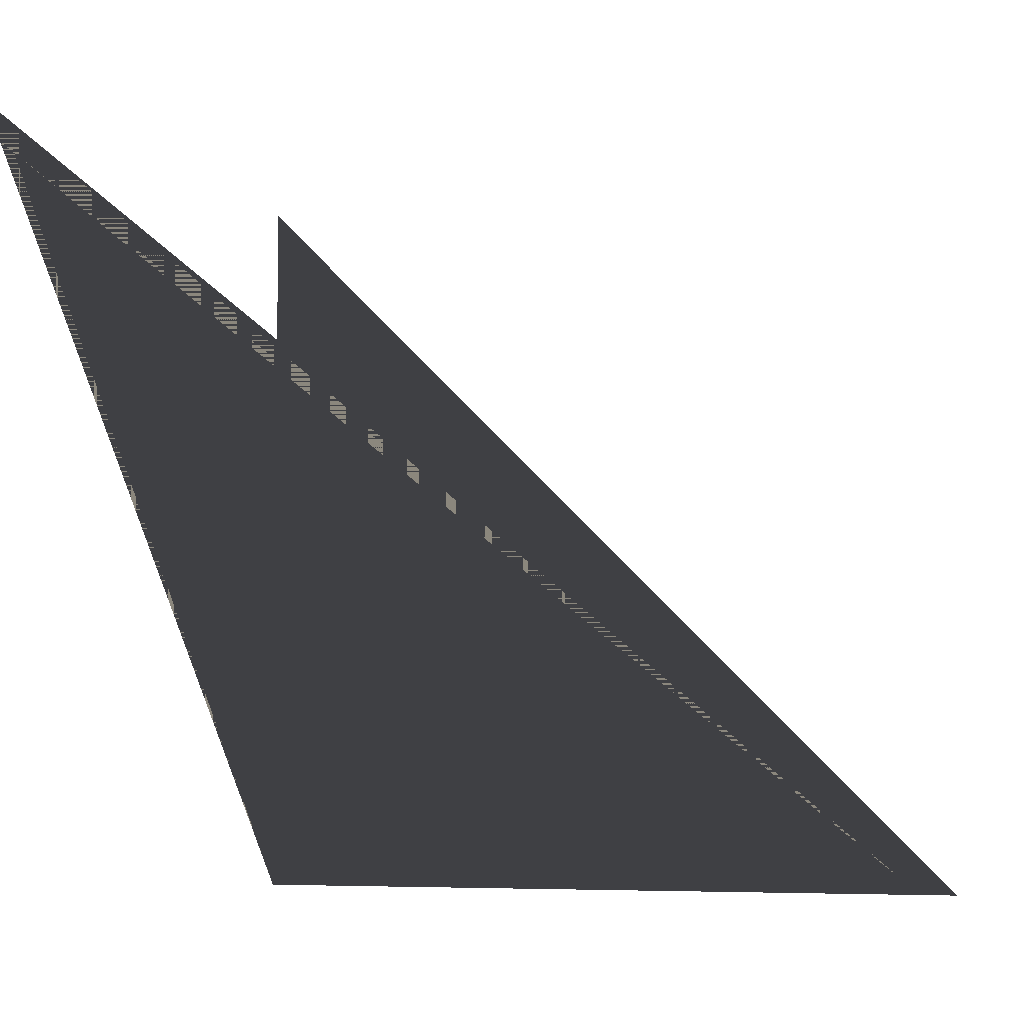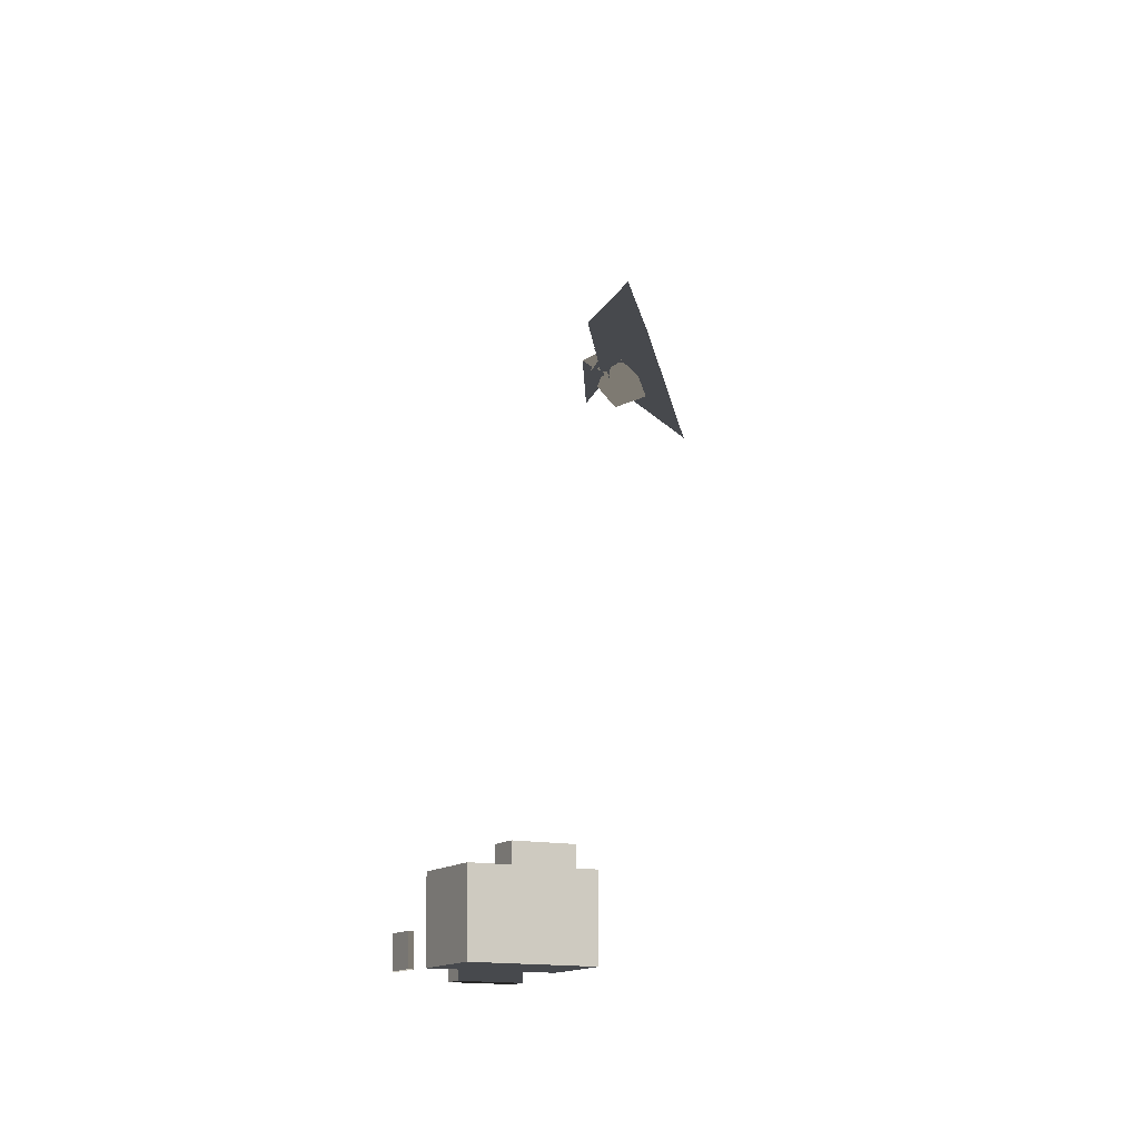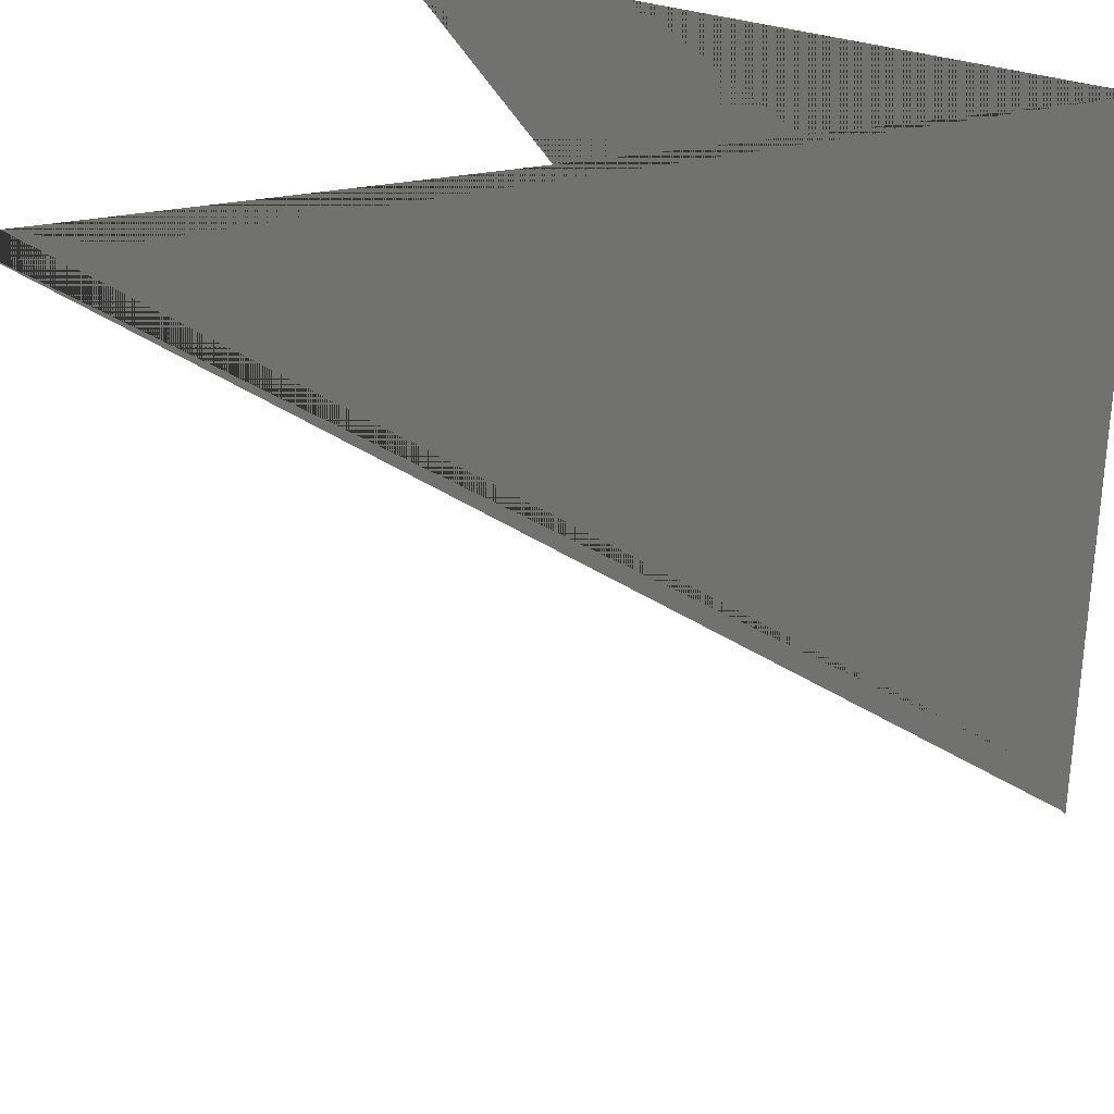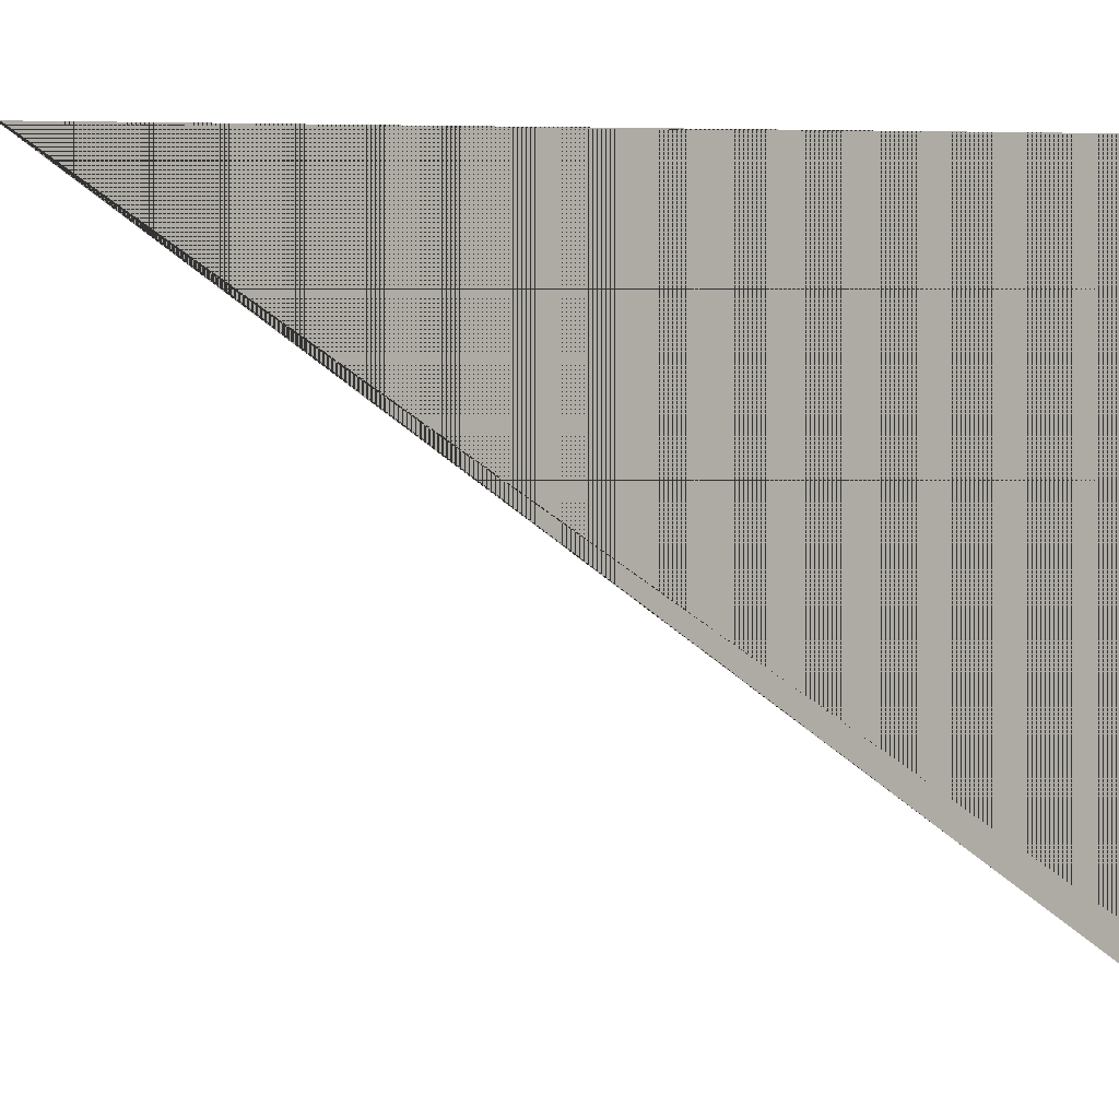
<metadata>
{"format":"obj","ext":"obj","renderer":"f3d","projection":"perspective","resolution":1024,"background":"white","views":[{"elev":-5.0,"azim":105.7,"up":"+Z"},{"elev":-12.2,"azim":-117.2,"up":"+Z"},{"elev":30.9,"azim":-61.6,"up":"+Y"},{"elev":-1.8,"azim":-48.6,"up":"+Y"}]}
</metadata>
<code>
o Statueprefab
g Cube (40)
v -82.4 48 -70.06
v -85.4 48 -70.06
v -82.4 54 -70.06
v -85.4 54 -70.06
v -85.4 48 -72.06
v -85.4 54 -72.06
v -82.4 48 -72.06
v -82.4 54 -72.06
g Cube (40)
f 3 4 2 1
f 4 6 5 2
f 6 8 7 5
f 8 3 1 7
f 8 6 4 3
f 1 2 5 7
g Cube (42)
v -77.4 46 -70.06
v -79.4 46 -70.06
v -77.4 52 -70.06
v -79.4 52 -70.06
v -79.4 46 -72.06
v -79.4 52 -72.06
v -77.4 46 -72.06
v -77.4 52 -72.06
g Cube (42)
f 27 28 26 25
f 28 30 29 26
f 30 32 31 29
f 32 27 25 31
f 32 30 28 27
f 25 26 29 31
g Cube
v -82.4 48 -80.06
v -85.4 48 -80.06
v -82.4 54 -80.06
v -85.4 54 -80.06
v -85.4 48 -82.06
v -85.4 54 -82.06
v -82.4 48 -82.06
v -82.4 54 -82.06
g Cube
f 51 52 50 49
f 52 54 53 50
f 54 56 55 53
f 56 51 49 55
f 56 54 52 51
f 49 50 53 55
g Cube (46)
v -75.49 49 -81
v -75.49 49 -78
v -75.49 55 -81
v -75.49 55 -78
v -77.49 49 -78
v -77.49 55 -78
v -77.49 49 -81
v -77.49 55 -81
g Cube (46)
f 75 76 74 73
f 76 78 77 74
f 78 80 79 77
f 80 75 73 79
f 80 78 76 75
f 73 74 77 79
g Cube (38)
v -79.4 50 -80.06
v -82.4 50 -80.06
v -79.4 56 -80.06
v -82.4 56 -80.06
v -82.4 50 -82.06
v -82.4 56 -82.06
v -79.4 50 -82.06
v -79.4 56 -82.06
g Cube (38)
f 99 100 98 97
f 100 102 101 98
f 102 104 103 101
f 104 99 97 103
f 104 102 100 99
f 97 98 101 103
g Cube (43)
v -85.49 49 -74.06
v -85.49 49 -71.06
v -85.49 55 -74.06
v -85.49 55 -71.06
v -87.49 49 -71.06
v -87.49 55 -71.06
v -87.49 49 -74.06
v -87.49 55 -74.06
g Cube (43)
f 123 124 122 121
f 124 126 125 122
f 126 128 127 125
f 128 123 121 127
f 128 126 124 123
f 121 122 125 127
g statue
v -77.5 46 -72.06
v -85.5 46 -72.06
v -77.5 58 -72.06
v -85.5 58 -72.06
v -85.5 46 -80.06
v -85.5 58 -80.06
v -77.5 46 -80.06
v -77.5 58 -80.06
g statue
f 147 148 146 145
f 148 150 149 146
f 150 152 151 149
f 152 147 145 151
f 152 150 148 147
f 145 146 149 151
g Cube (45)
v -85.49 47 -77.06
v -85.49 47 -74.06
v -85.49 53 -77.06
v -85.49 53 -74.06
v -87.49 47 -74.06
v -87.49 53 -74.06
v -87.49 47 -77.06
v -87.49 53 -77.06
g Cube (45)
f 171 172 170 169
f 172 174 173 170
f 174 176 175 173
f 176 171 169 175
f 176 174 172 171
f 169 170 173 175
g Cube (41)
v -79.4 50 -70.06
v -82.4 50 -70.06
v -79.4 56 -70.06
v -82.4 56 -70.06
v -82.4 50 -72.06
v -82.4 56 -72.06
v -79.4 50 -72.06
v -79.4 56 -72.06
g Cube (41)
f 195 196 194 193
f 196 198 197 194
f 198 200 199 197
f 200 195 193 199
f 200 198 196 195
f 193 194 197 199
g Cube (49)
v -85.5 64 -78.06
v -88.5 64 -78.06
v -85.5 64.5 -78.06
v -88.5 64.5 -78.06
v -88.5 64 -81.06
v -88.5 64.5 -81.06
v -85.5 64 -81.06
v -85.5 64.5 -81.06
g Cube (49)
f 219 220 218 217
f 220 222 221 218
f 222 224 223 221
f 224 219 217 223
f 224 222 220 219
f 217 218 221 223
g Cube (48)
v -75.49 47 -78.06
v -75.49 47 -75.06
v -75.49 53 -78.06
v -75.49 53 -75.06
v -77.49 47 -75.06
v -77.49 53 -75.06
v -77.49 47 -78.06
v -77.49 53 -78.06
g Cube (48)
f 243 244 242 241
f 244 246 245 242
f 246 248 247 245
f 248 243 241 247
f 248 246 244 243
f 241 242 245 247
g Cube
v -76.5 62 -78.06
v -79.5 62 -78.06
v -76.5 62.5 -78.06
v -79.5 62.5 -78.06
v -79.5 62 -81.06
v -79.5 62.5 -81.06
v -76.5 62 -81.06
v -76.5 62.5 -81.06
g Cube
f 267 268 266 265
f 268 270 269 266
f 270 272 271 269
f 272 267 265 271
f 272 270 268 267
f 265 266 269 271
g Cube (47)
v -75.49 51 -75.06
v -75.49 51 -72.06
v -75.49 57 -75.06
v -75.49 57 -72.06
v -77.49 51 -72.06
v -77.49 57 -72.06
v -77.49 51 -75.06
v -77.49 57 -75.06
g Cube (47)
f 291 292 290 289
f 292 294 293 290
f 294 296 295 293
f 296 291 289 295
f 296 294 292 291
f 289 290 293 295
g Cube (44)
v -85.49 51 -80.06
v -85.49 51 -77.06
v -85.49 57 -80.06
v -85.49 57 -77.06
v -87.49 51 -77.06
v -87.49 57 -77.06
v -87.49 51 -80.06
v -87.49 57 -80.06
g Cube (44)
f 315 316 314 313
f 316 318 317 314
f 318 320 319 317
f 320 315 313 319
f 320 318 316 315
f 313 314 317 319
g Cube (39)
v -77.4 46 -80.06
v -79.4 46 -80.06
v -77.4 52 -80.06
v -79.4 52 -80.06
v -79.4 46 -82.06
v -79.4 52 -82.06
v -77.4 46 -82.06
v -77.4 52 -82.06
g Cube (39)
f 339 340 338 337
f 340 342 341 338
f 342 344 343 341
f 344 339 337 343
f 344 342 340 339
f 337 338 341 343

</code>
